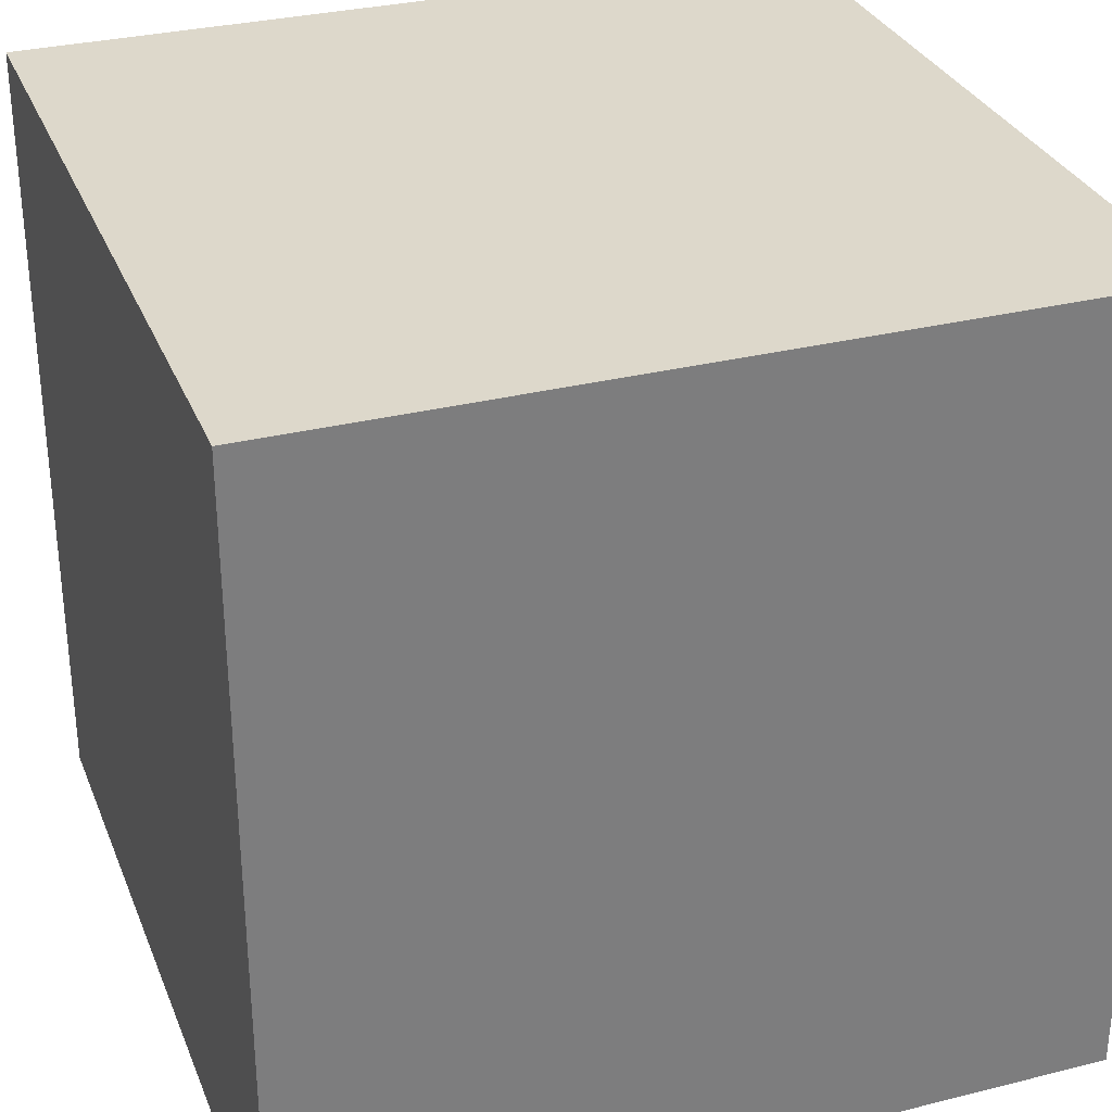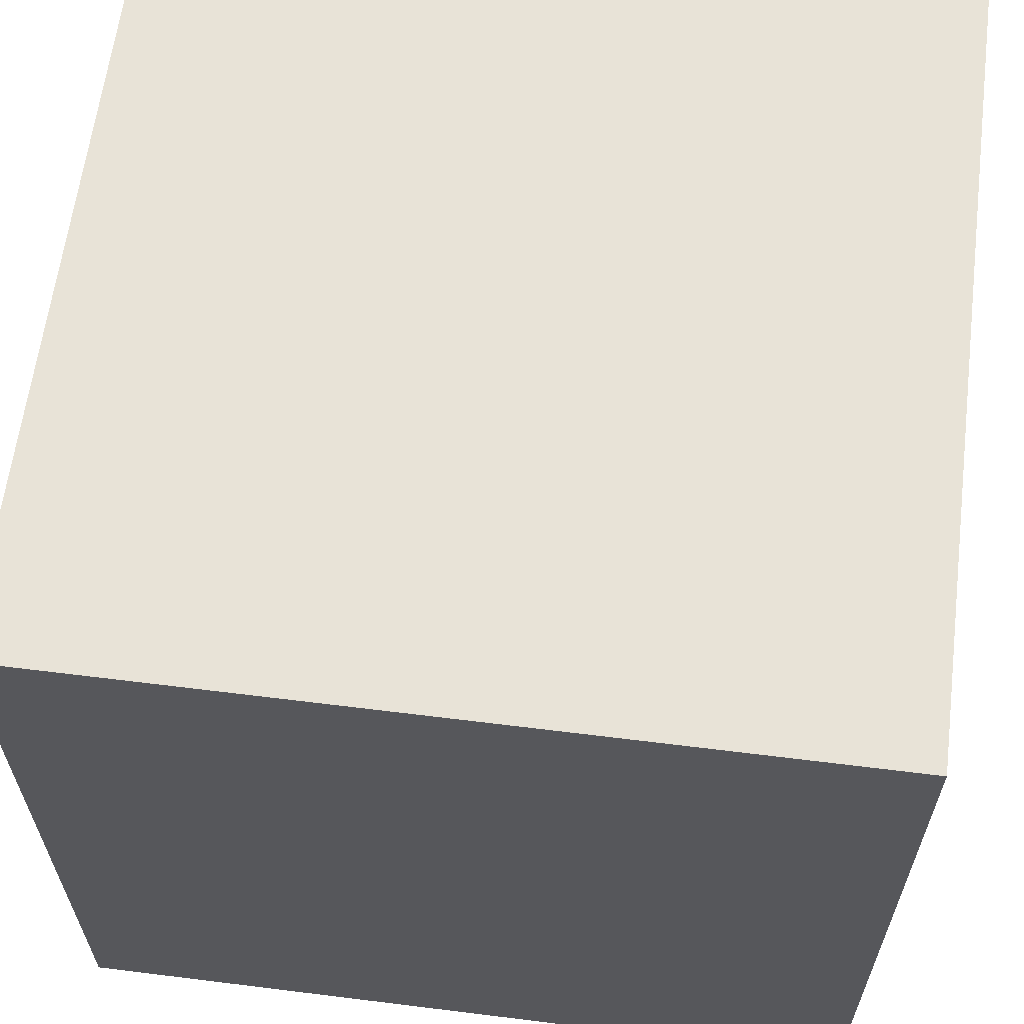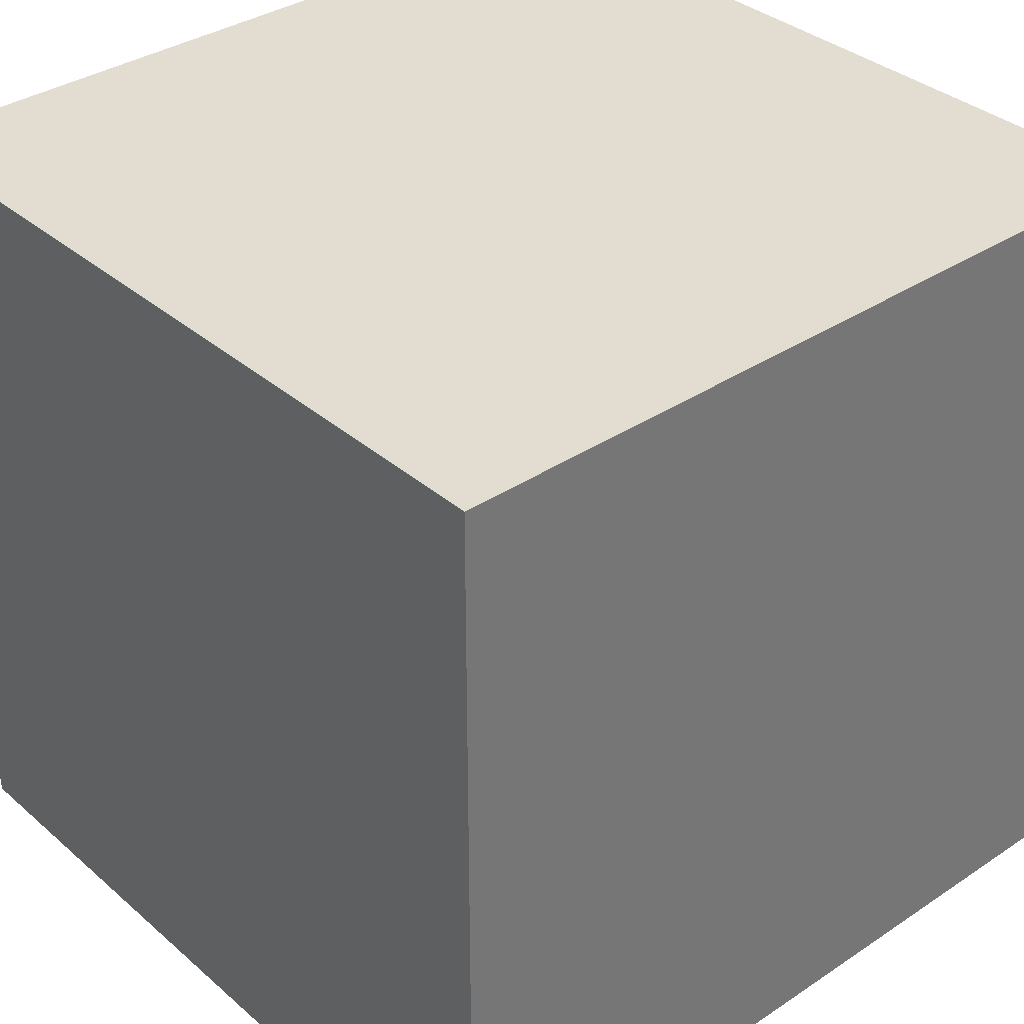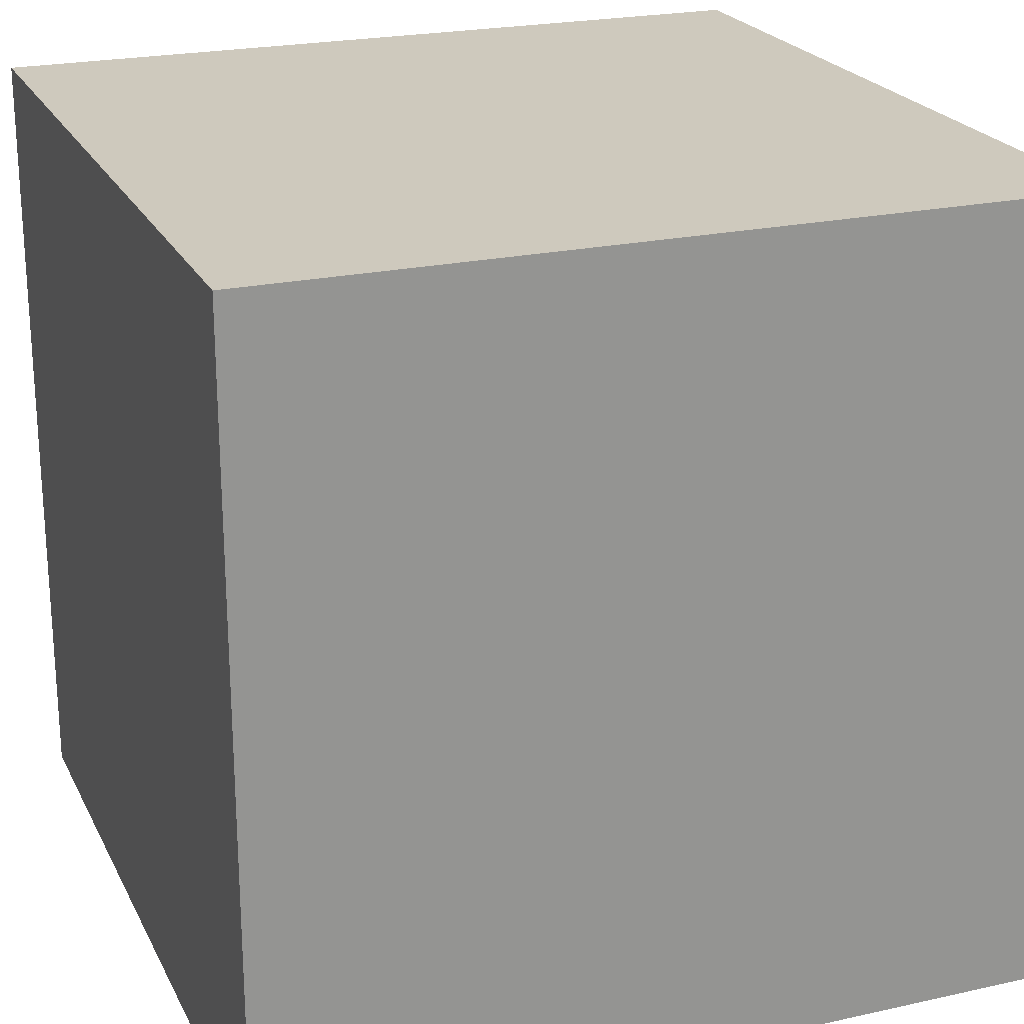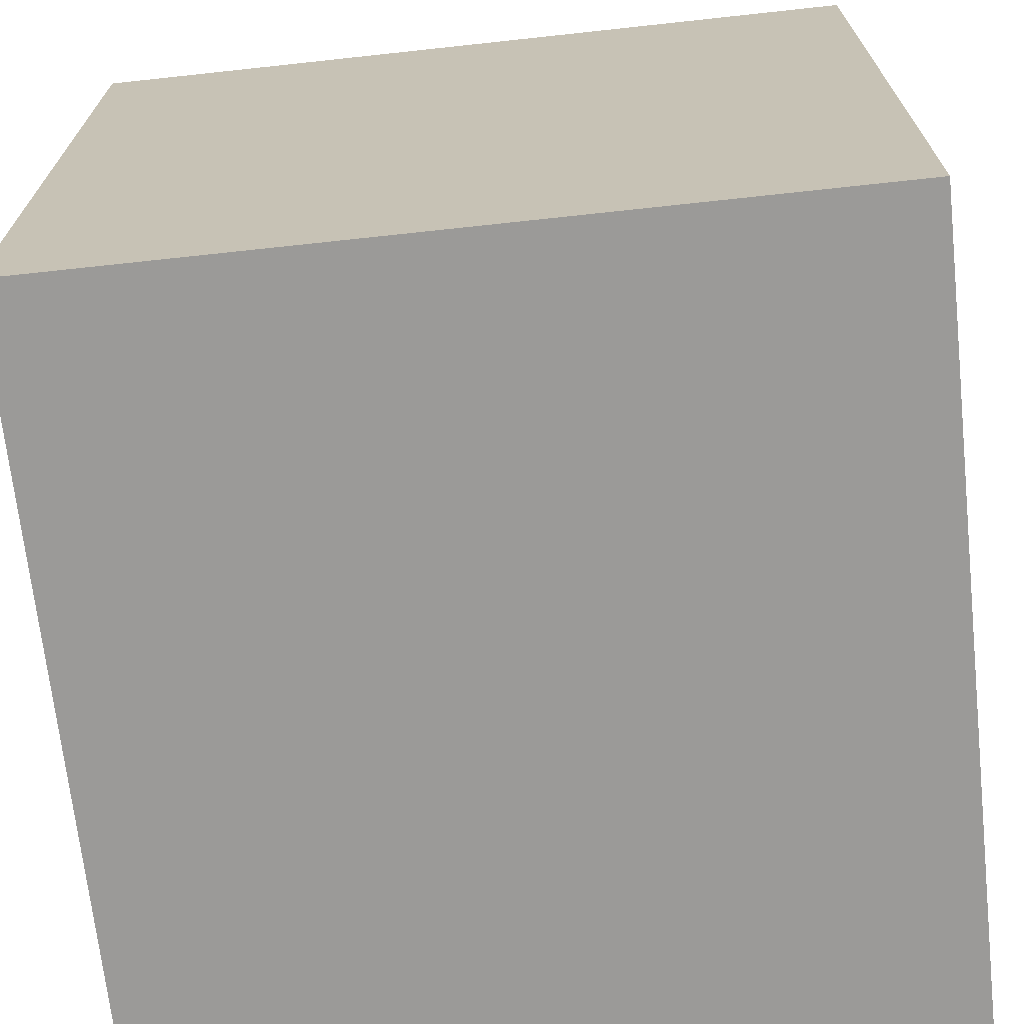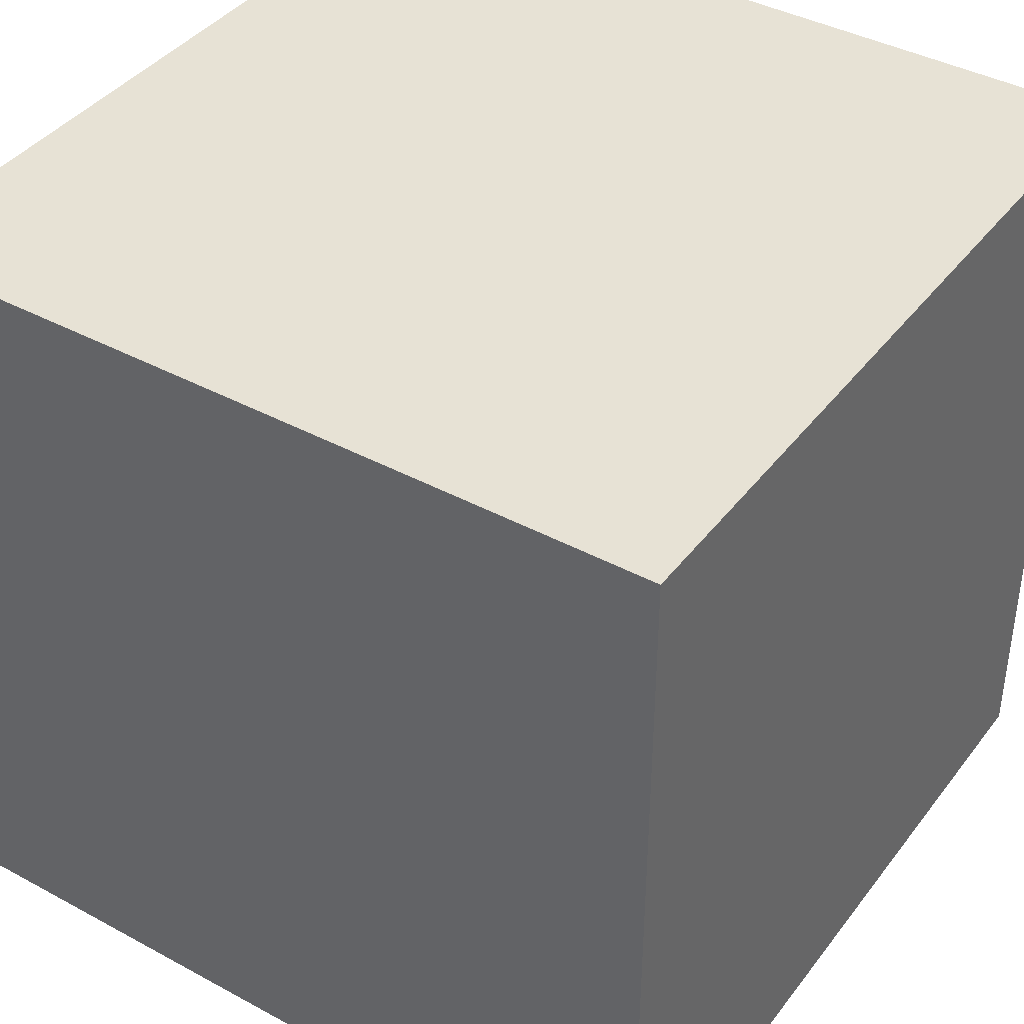
<metadata>
{"format":"obj","ext":"obj","renderer":"f3d","projection":"perspective","resolution":1024,"background":"white","views":[{"elev":31.2,"azim":-109.6,"up":"+Y"},{"elev":62.4,"azim":7.2,"up":"+Z"},{"elev":35.3,"azim":48.6,"up":"+Z"},{"elev":22.6,"azim":-20.9,"up":"+Z"},{"elev":-69.4,"azim":96.2,"up":"+Y"},{"elev":40.4,"azim":-56.4,"up":"+Y"}]}
</metadata>
<code>
v  -1  -1  -1
v  -1  -1  1
v  -1  1  -1
v  -1  1  1
v  1  -1  -1
v  1  -1  1
v  1  1  -1
v  1  1  1
f 1 7 5
f 1 3 7
f 1 4 3
f 1 2 4
f 3 8 7
f 3 4 8
f 5 7 8
f 5 8 6
f 1 5 6
f 1 6 2
f 2 6 8
f 2 8 4

</code>
